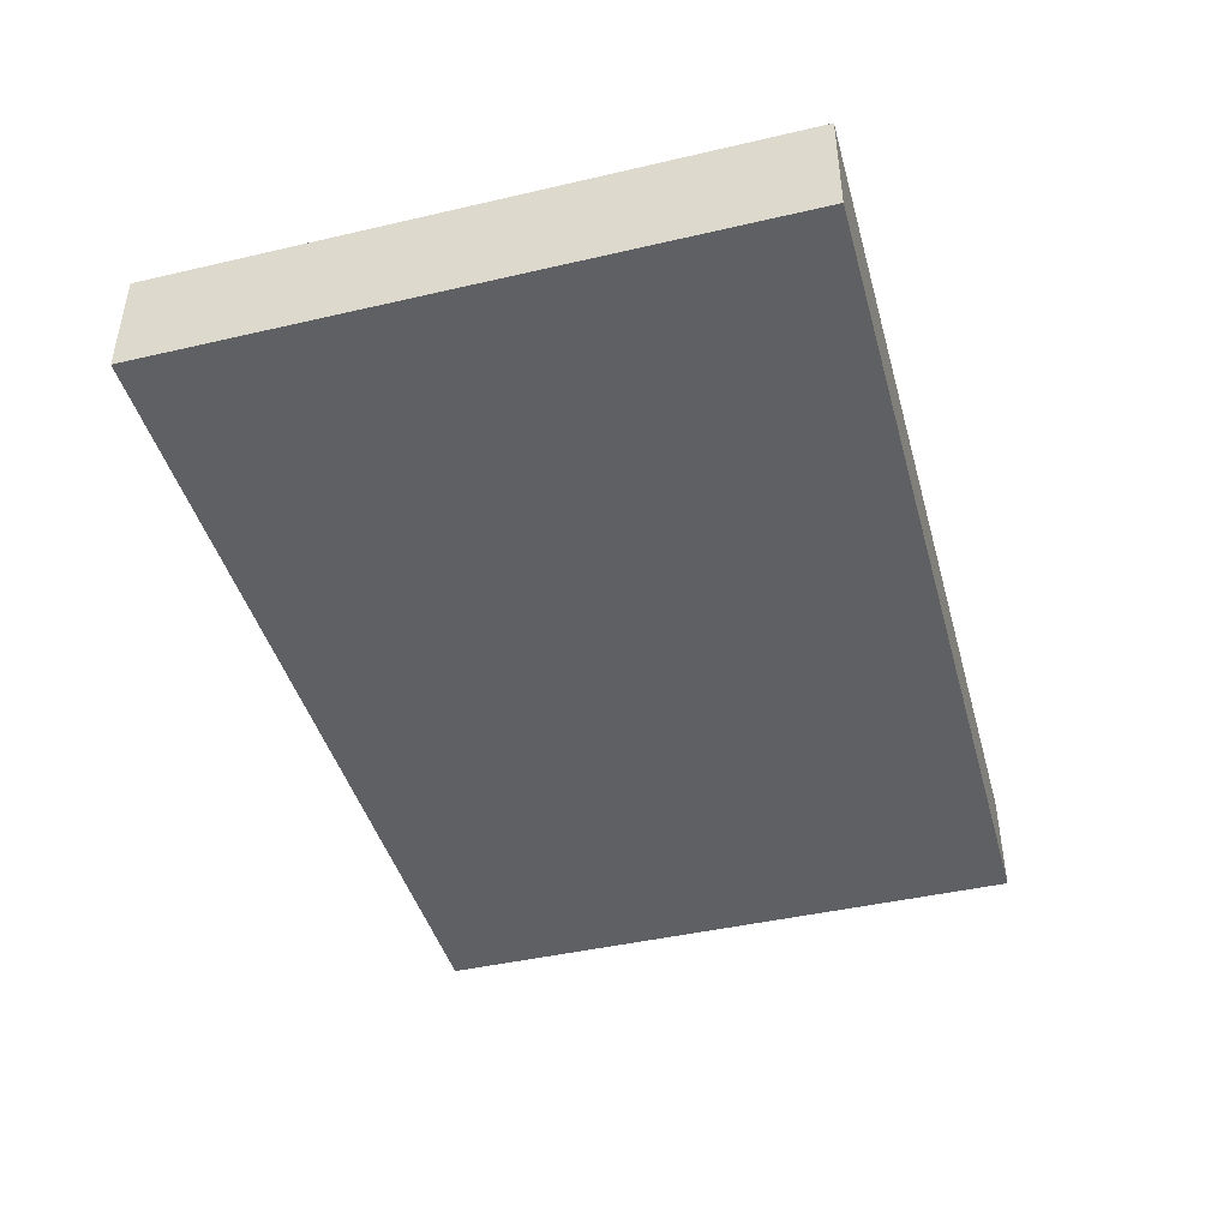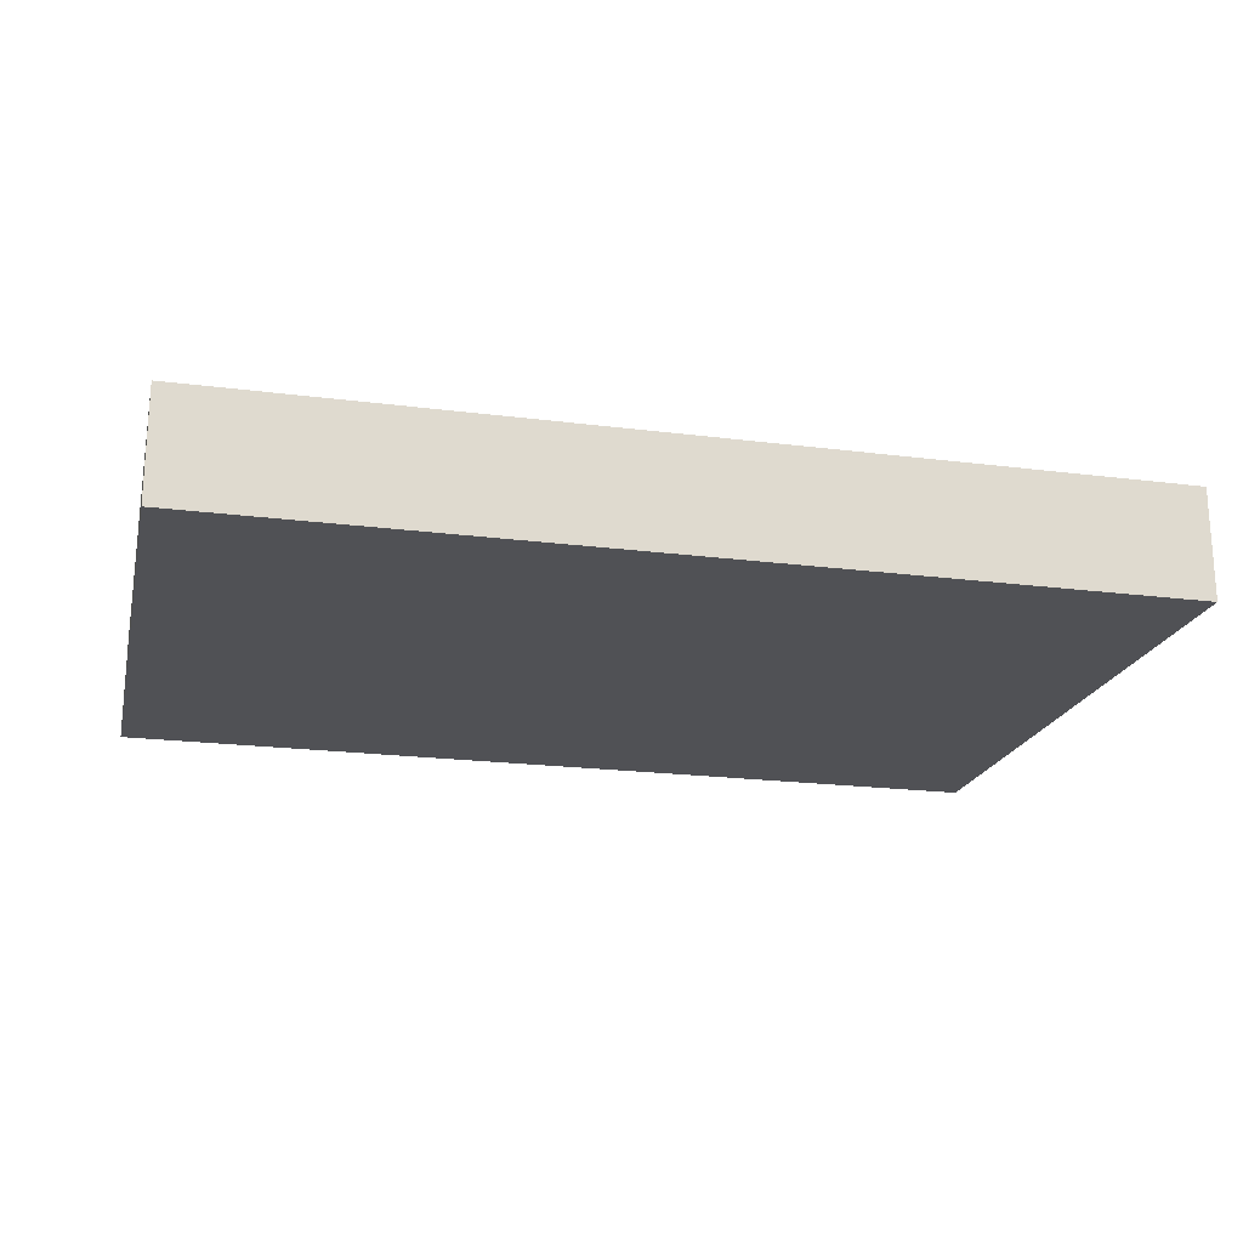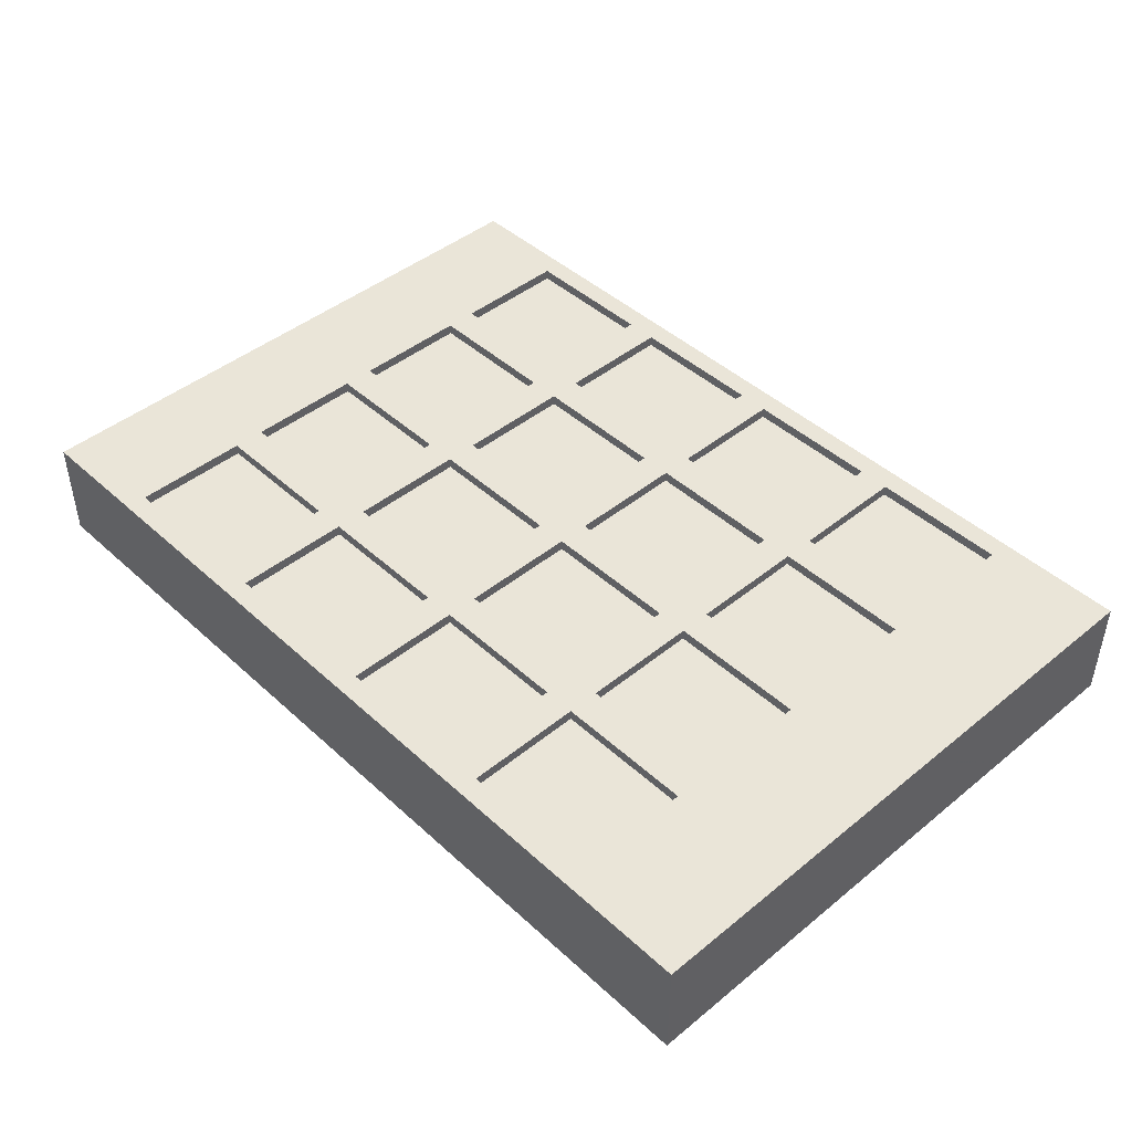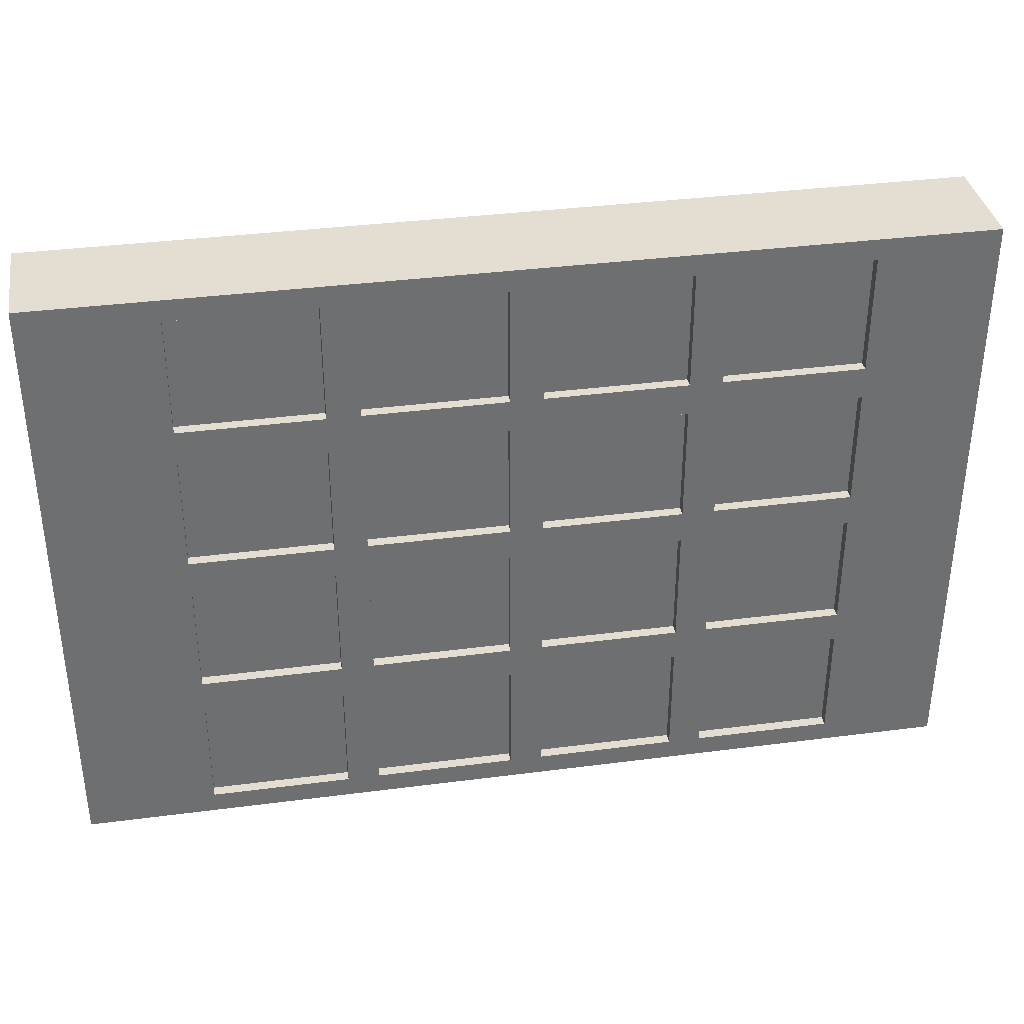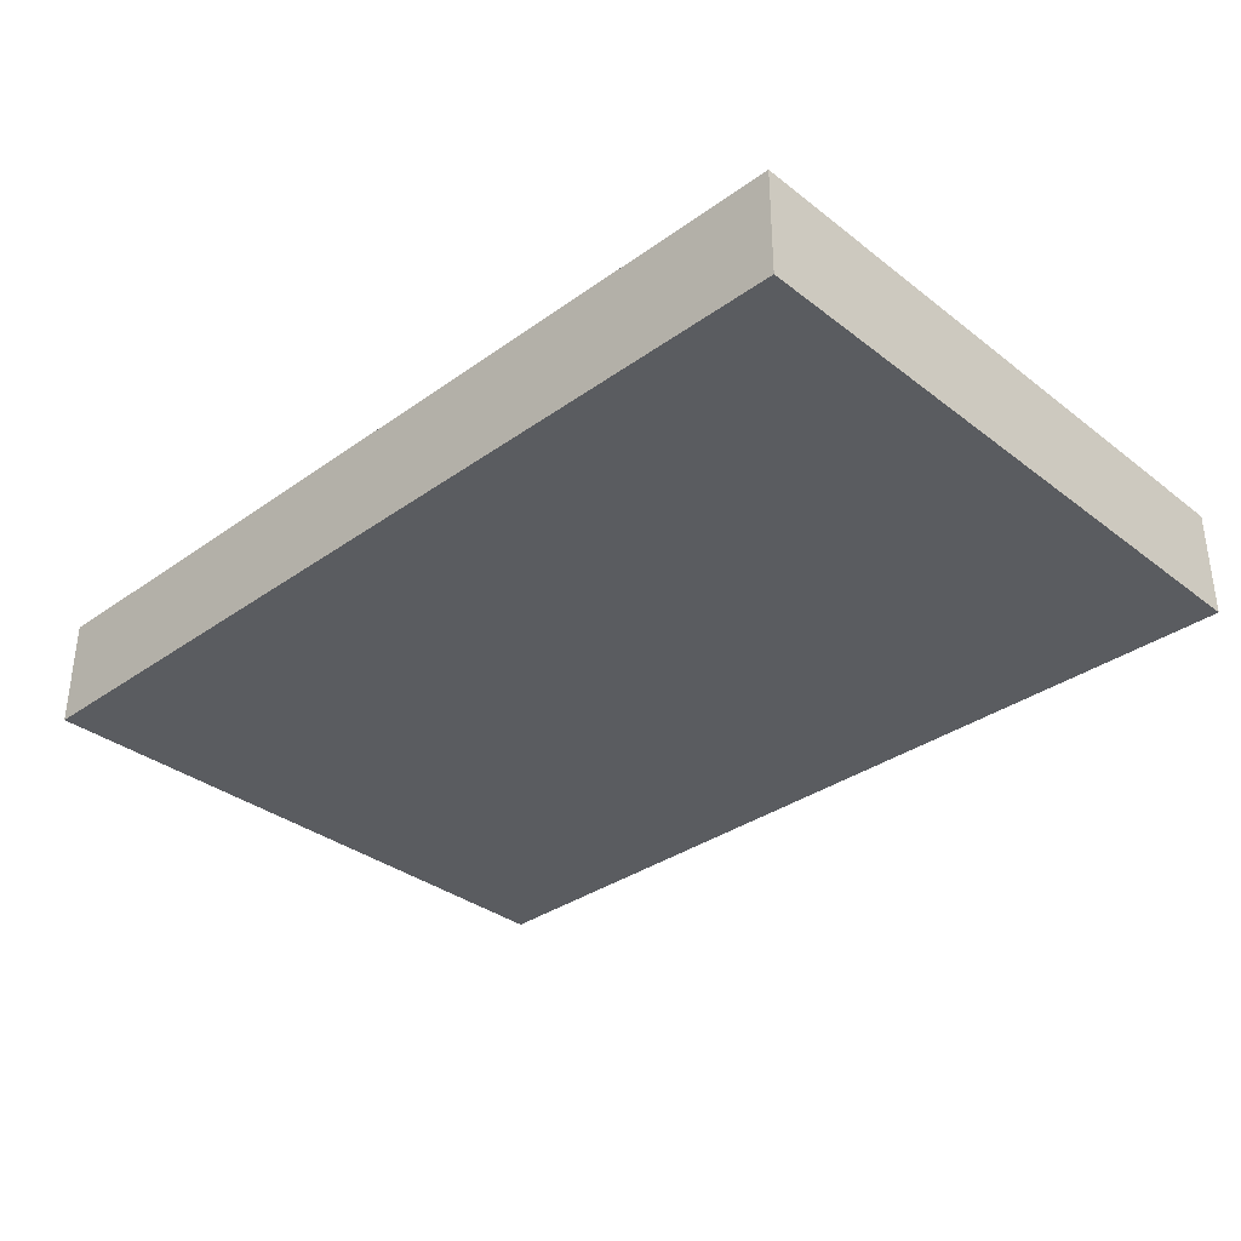
<metadata>
{"format":"obj","ext":"obj","renderer":"f3d","projection":"perspective","resolution":1024,"background":"white","views":[{"elev":-43.6,"azim":105.3,"up":"+Y"},{"elev":-20.2,"azim":-13.3,"up":"+Y"},{"elev":44.6,"azim":46.6,"up":"+Y"},{"elev":36.0,"azim":170.3,"up":"+Z"},{"elev":-34.1,"azim":43.9,"up":"+Y"}]}
</metadata>
<code>
g 49_roof_0_
v 4.2 0 -2.85
v -4.2 0 -2.85
v 4.2 0 2.85
v -4.2 0 2.85
v 4.2 0 -2.85
v -4.2 0 -2.85
v 4.2 1 -2.85
v -4.2 1 -2.85
v 4.2 0 -2.85
v 4.2 0 2.85
v 4.2 1 -2.85
v 4.2 1 2.85
v 4.2 1 -2.85
v 3 1 -2.85
v 4.2 1 2.85
v 3 1 2.85
v 4.2 0 2.85
v -4.2 0 2.85
v 4.2 1 2.85
v -4.2 1 2.85
v 3 0.9 -2.65
v 3 0.9 -1.55
v 3 1 -2.65
v 3 1 -1.55
v 3 0.9 -1.25
v 3 0.9 -0.15
v 3 1 -1.25
v 3 1 -0.15
v 3 0.9 0.15
v 3 0.9 1.25
v 3 1 0.15
v 3 1 1.25
v 3 0.9 1.55
v 3 0.9 2.65
v 3 1 1.55
v 3 1 2.65
v 3 1 -2.85
v -4.2 1 -2.85
v 3 1 -2.65
v -4.2 1 -2.65
v 3 0.9 -2.65
v 1.7 0.9 -2.65
v 3 1 -2.65
v 1.7 1 -2.65
v 3 0.9 -2.65
v 1.7 0.9 -2.65
v 3 0.9 -1.55
v 1.7 0.9 -1.55
v 3 1 -1.55
v -4.2 1 -1.55
v 3 1 -1.25
v -4.2 1 -1.25
v 3 0.9 -1.55
v 1.7 0.9 -1.55
v 3 1 -1.55
v 1.7 1 -1.55
v 3 0.9 -1.25
v 1.7 0.9 -1.25
v 3 1 -1.25
v 1.7 1 -1.25
v 3 0.9 -1.25
v 1.7 0.9 -1.25
v 3 0.9 -0.15
v 1.7 0.9 -0.15
v 3 1 -0.15
v -4.2 1 -0.15
v 3 1 0.15
v -4.2 1 0.15
v 3 0.9 -0.15
v 1.7 0.9 -0.15
v 3 1 -0.15
v 1.7 1 -0.15
v 3 0.9 0.15
v 1.7 0.9 0.15
v 3 1 0.15
v 1.7 1 0.15
v 3 0.9 0.15
v 1.7 0.9 0.15
v 3 0.9 1.25
v 1.7 0.9 1.25
v 3 1 1.25
v -4.2 1 1.25
v 3 1 1.55
v -4.2 1 1.55
v 3 0.9 1.25
v 1.7 0.9 1.25
v 3 1 1.25
v 1.7 1 1.25
v 3 0.9 1.55
v 1.7 0.9 1.55
v 3 1 1.55
v 1.7 1 1.55
v 3 0.9 1.55
v 1.7 0.9 1.55
v 3 0.9 2.65
v 1.7 0.9 2.65
v 3 1 2.65
v -4.2 1 2.65
v 3 1 2.85
v -4.2 1 2.85
v 3 0.9 2.65
v 1.7 0.9 2.65
v 3 1 2.65
v 1.7 1 2.65
v 1.7 1 -2.65
v 1.4 1 -2.65
v 1.7 1 -1.55
v 1.4 1 -1.55
v 1.7 0.9 -2.65
v 1.7 0.9 -1.55
v 1.7 1 -2.65
v 1.7 1 -1.55
v 1.7 1 -1.25
v 1.4 1 -1.25
v 1.7 1 -0.15
v 1.4 1 -0.15
v 1.7 0.9 -1.25
v 1.7 0.9 -0.15
v 1.7 1 -1.25
v 1.7 1 -0.15
v 1.7 1 0.15
v 1.4 1 0.15
v 1.7 1 1.25
v 1.4 1 1.25
v 1.7 0.9 0.15
v 1.7 0.9 1.25
v 1.7 1 0.15
v 1.7 1 1.25
v 1.7 1 1.55
v 1.4 1 1.55
v 1.7 1 2.65
v 1.4 1 2.65
v 1.7 0.9 1.55
v 1.7 0.9 2.65
v 1.7 1 1.55
v 1.7 1 2.65
v 1.4 0.9 -2.65
v 1.4 0.9 -1.55
v 1.4 1 -2.65
v 1.4 1 -1.55
v 1.4 0.9 -1.25
v 1.4 0.9 -0.15
v 1.4 1 -1.25
v 1.4 1 -0.15
v 1.4 0.9 0.15
v 1.4 0.9 1.25
v 1.4 1 0.15
v 1.4 1 1.25
v 1.4 0.9 1.55
v 1.4 0.9 2.65
v 1.4 1 1.55
v 1.4 1 2.65
v 1.4 0.9 -2.65
v 0.1 0.9 -2.65
v 1.4 1 -2.65
v 0.1 1 -2.65
v 1.4 0.9 -2.65
v 0.1 0.9 -2.65
v 1.4 0.9 -1.55
v 0.1 0.9 -1.55
v 1.4 0.9 -1.55
v 0.1 0.9 -1.55
v 1.4 1 -1.55
v 0.1 1 -1.55
v 1.4 0.9 -1.25
v 0.1 0.9 -1.25
v 1.4 1 -1.25
v 0.1 1 -1.25
v 1.4 0.9 -1.25
v 0.1 0.9 -1.25
v 1.4 0.9 -0.15
v 0.1 0.9 -0.15
v 1.4 0.9 -0.15
v 0.1 0.9 -0.15
v 1.4 1 -0.15
v 0.1 1 -0.15
v 1.4 0.9 0.15
v 0.1 0.9 0.15
v 1.4 1 0.15
v 0.1 1 0.15
v 1.4 0.9 0.15
v 0.1 0.9 0.15
v 1.4 0.9 1.25
v 0.1 0.9 1.25
v 1.4 0.9 1.25
v 0.1 0.9 1.25
v 1.4 1 1.25
v 0.1 1 1.25
v 1.4 0.9 1.55
v 0.1 0.9 1.55
v 1.4 1 1.55
v 0.1 1 1.55
v 1.4 0.9 1.55
v 0.1 0.9 1.55
v 1.4 0.9 2.65
v 0.1 0.9 2.65
v 1.4 0.9 2.65
v 0.1 0.9 2.65
v 1.4 1 2.65
v 0.1 1 2.65
v 0.1 1 -2.65
v -0.2 1 -2.65
v 0.1 1 -1.55
v -0.2 1 -1.55
v 0.1 0.9 -2.65
v 0.1 0.9 -1.55
v 0.1 1 -2.65
v 0.1 1 -1.55
v 0.1 1 -1.25
v -0.2 1 -1.25
v 0.1 1 -0.15
v -0.2 1 -0.15
v 0.1 0.9 -1.25
v 0.1 0.9 -0.15
v 0.1 1 -1.25
v 0.1 1 -0.15
v 0.1 1 0.15
v -0.2 1 0.15
v 0.1 1 1.25
v -0.2 1 1.25
v 0.1 0.9 0.15
v 0.1 0.9 1.25
v 0.1 1 0.15
v 0.1 1 1.25
v 0.1 1 1.55
v -0.2 1 1.55
v 0.1 1 2.65
v -0.2 1 2.65
v 0.1 0.9 1.55
v 0.1 0.9 2.65
v 0.1 1 1.55
v 0.1 1 2.65
v -0.2 0.9 -2.65
v -0.2 0.9 -1.55
v -0.2 1 -2.65
v -0.2 1 -1.55
v -0.2 0.9 -1.25
v -0.2 0.9 -0.15
v -0.2 1 -1.25
v -0.2 1 -0.15
v -0.2 0.9 0.15
v -0.2 0.9 1.25
v -0.2 1 0.15
v -0.2 1 1.25
v -0.2 0.9 1.55
v -0.2 0.9 2.65
v -0.2 1 1.55
v -0.2 1 2.65
v -0.2 0.9 -2.65
v -1.5 0.9 -2.65
v -0.2 1 -2.65
v -1.5 1 -2.65
v -0.2 0.9 -2.65
v -1.5 0.9 -2.65
v -0.2 0.9 -1.55
v -1.5 0.9 -1.55
v -0.2 0.9 -1.55
v -1.5 0.9 -1.55
v -0.2 1 -1.55
v -1.5 1 -1.55
v -0.2 0.9 -1.25
v -1.5 0.9 -1.25
v -0.2 1 -1.25
v -1.5 1 -1.25
v -0.2 0.9 -1.25
v -1.5 0.9 -1.25
v -0.2 0.9 -0.15
v -1.5 0.9 -0.15
v -0.2 0.9 -0.15
v -1.5 0.9 -0.15
v -0.2 1 -0.15
v -1.5 1 -0.15
v -0.2 0.9 0.15
v -1.5 0.9 0.15
v -0.2 1 0.15
v -1.5 1 0.15
v -0.2 0.9 0.15
v -1.5 0.9 0.15
v -0.2 0.9 1.25
v -1.5 0.9 1.25
v -0.2 0.9 1.25
v -1.5 0.9 1.25
v -0.2 1 1.25
v -1.5 1 1.25
v -0.2 0.9 1.55
v -1.5 0.9 1.55
v -0.2 1 1.55
v -1.5 1 1.55
v -0.2 0.9 1.55
v -1.5 0.9 1.55
v -0.2 0.9 2.65
v -1.5 0.9 2.65
v -0.2 0.9 2.65
v -1.5 0.9 2.65
v -0.2 1 2.65
v -1.5 1 2.65
v -1.5 1 -2.65
v -1.8 1 -2.65
v -1.5 1 -1.55
v -1.8 1 -1.55
v -1.5 0.9 -2.65
v -1.5 0.9 -1.55
v -1.5 1 -2.65
v -1.5 1 -1.55
v -1.5 1 -1.25
v -1.8 1 -1.25
v -1.5 1 -0.15
v -1.8 1 -0.15
v -1.5 0.9 -1.25
v -1.5 0.9 -0.15
v -1.5 1 -1.25
v -1.5 1 -0.15
v -1.5 1 0.15
v -1.8 1 0.15
v -1.5 1 1.25
v -1.8 1 1.25
v -1.5 0.9 0.15
v -1.5 0.9 1.25
v -1.5 1 0.15
v -1.5 1 1.25
v -1.5 1 1.55
v -1.8 1 1.55
v -1.5 1 2.65
v -1.8 1 2.65
v -1.5 0.9 1.55
v -1.5 0.9 2.65
v -1.5 1 1.55
v -1.5 1 2.65
v -1.8 0.9 -2.65
v -1.8 0.9 -1.55
v -1.8 1 -2.65
v -1.8 1 -1.55
v -1.8 0.9 -1.25
v -1.8 0.9 -0.15
v -1.8 1 -1.25
v -1.8 1 -0.15
v -1.8 0.9 0.15
v -1.8 0.9 1.25
v -1.8 1 0.15
v -1.8 1 1.25
v -1.8 0.9 1.55
v -1.8 0.9 2.65
v -1.8 1 1.55
v -1.8 1 2.65
v -1.8 0.9 -2.65
v -3.1 0.9 -2.65
v -1.8 1 -2.65
v -3.1 1 -2.65
v -1.8 0.9 -2.65
v -3.1 0.9 -2.65
v -1.8 0.9 -1.55
v -3.1 0.9 -1.55
v -1.8 0.9 -1.55
v -3.1 0.9 -1.55
v -1.8 1 -1.55
v -3.1 1 -1.55
v -1.8 0.9 -1.25
v -3.1 0.9 -1.25
v -1.8 1 -1.25
v -3.1 1 -1.25
v -1.8 0.9 -1.25
v -3.1 0.9 -1.25
v -1.8 0.9 -0.15
v -3.1 0.9 -0.15
v -1.8 0.9 -0.15
v -3.1 0.9 -0.15
v -1.8 1 -0.15
v -3.1 1 -0.15
v -1.8 0.9 0.15
v -3.1 0.9 0.15
v -1.8 1 0.15
v -3.1 1 0.15
v -1.8 0.9 0.15
v -3.1 0.9 0.15
v -1.8 0.9 1.25
v -3.1 0.9 1.25
v -1.8 0.9 1.25
v -3.1 0.9 1.25
v -1.8 1 1.25
v -3.1 1 1.25
v -1.8 0.9 1.55
v -3.1 0.9 1.55
v -1.8 1 1.55
v -3.1 1 1.55
v -1.8 0.9 1.55
v -3.1 0.9 1.55
v -1.8 0.9 2.65
v -3.1 0.9 2.65
v -1.8 0.9 2.65
v -3.1 0.9 2.65
v -1.8 1 2.65
v -3.1 1 2.65
v -3.1 1 -2.65
v -4.2 1 -2.65
v -3.1 1 -1.55
v -4.2 1 -1.55
v -3.1 0.9 -2.65
v -3.1 0.9 -1.55
v -3.1 1 -2.65
v -3.1 1 -1.55
v -3.1 1 -1.25
v -4.2 1 -1.25
v -3.1 1 -0.15
v -4.2 1 -0.15
v -3.1 0.9 -1.25
v -3.1 0.9 -0.15
v -3.1 1 -1.25
v -3.1 1 -0.15
v -3.1 1 0.15
v -4.2 1 0.15
v -3.1 1 1.25
v -4.2 1 1.25
v -3.1 0.9 0.15
v -3.1 0.9 1.25
v -3.1 1 0.15
v -3.1 1 1.25
v -3.1 1 1.55
v -4.2 1 1.55
v -3.1 1 2.65
v -4.2 1 2.65
v -3.1 0.9 1.55
v -3.1 0.9 2.65
v -3.1 1 1.55
v -3.1 1 2.65
v -4.2 0 -2.85
v -4.2 0 2.85
v -4.2 1 -2.85
v -4.2 1 2.85
f 2 1 3
f 2 3 4
f 5 6 7
f 7 6 8
f 10 9 11
f 10 11 12
f 13 14 15
f 15 14 16
f 18 17 19
f 18 19 20
f 21 22 23
f 23 22 24
f 25 26 27
f 27 26 28
f 29 30 31
f 31 30 32
f 33 34 35
f 35 34 36
f 37 38 39
f 39 38 40
f 42 41 43
f 42 43 44
f 45 46 47
f 47 46 48
f 49 50 51
f 51 50 52
f 53 54 55
f 55 54 56
f 58 57 59
f 58 59 60
f 61 62 63
f 63 62 64
f 65 66 67
f 67 66 68
f 69 70 71
f 71 70 72
f 74 73 75
f 74 75 76
f 77 78 79
f 79 78 80
f 81 82 83
f 83 82 84
f 85 86 87
f 87 86 88
f 90 89 91
f 90 91 92
f 93 94 95
f 95 94 96
f 97 98 99
f 99 98 100
f 101 102 103
f 103 102 104
f 105 106 107
f 107 106 108
f 110 109 111
f 110 111 112
f 113 114 115
f 115 114 116
f 118 117 119
f 118 119 120
f 121 122 123
f 123 122 124
f 126 125 127
f 126 127 128
f 129 130 131
f 131 130 132
f 134 133 135
f 134 135 136
f 137 138 139
f 139 138 140
f 141 142 143
f 143 142 144
f 145 146 147
f 147 146 148
f 149 150 151
f 151 150 152
f 154 153 155
f 154 155 156
f 157 158 159
f 159 158 160
f 161 162 163
f 163 162 164
f 166 165 167
f 166 167 168
f 169 170 171
f 171 170 172
f 173 174 175
f 175 174 176
f 178 177 179
f 178 179 180
f 181 182 183
f 183 182 184
f 185 186 187
f 187 186 188
f 190 189 191
f 190 191 192
f 193 194 195
f 195 194 196
f 197 198 199
f 199 198 200
f 201 202 203
f 203 202 204
f 206 205 207
f 206 207 208
f 209 210 211
f 211 210 212
f 214 213 215
f 214 215 216
f 217 218 219
f 219 218 220
f 222 221 223
f 222 223 224
f 225 226 227
f 227 226 228
f 230 229 231
f 230 231 232
f 233 234 235
f 235 234 236
f 237 238 239
f 239 238 240
f 241 242 243
f 243 242 244
f 245 246 247
f 247 246 248
f 250 249 251
f 250 251 252
f 253 254 255
f 255 254 256
f 257 258 259
f 259 258 260
f 262 261 263
f 262 263 264
f 265 266 267
f 267 266 268
f 269 270 271
f 271 270 272
f 274 273 275
f 274 275 276
f 277 278 279
f 279 278 280
f 281 282 283
f 283 282 284
f 286 285 287
f 286 287 288
f 289 290 291
f 291 290 292
f 293 294 295
f 295 294 296
f 297 298 299
f 299 298 300
f 302 301 303
f 302 303 304
f 305 306 307
f 307 306 308
f 310 309 311
f 310 311 312
f 313 314 315
f 315 314 316
f 318 317 319
f 318 319 320
f 321 322 323
f 323 322 324
f 326 325 327
f 326 327 328
f 329 330 331
f 331 330 332
f 333 334 335
f 335 334 336
f 337 338 339
f 339 338 340
f 341 342 343
f 343 342 344
f 346 345 347
f 346 347 348
f 349 350 351
f 351 350 352
f 353 354 355
f 355 354 356
f 358 357 359
f 358 359 360
f 361 362 363
f 363 362 364
f 365 366 367
f 367 366 368
f 370 369 371
f 370 371 372
f 373 374 375
f 375 374 376
f 377 378 379
f 379 378 380
f 382 381 383
f 382 383 384
f 385 386 387
f 387 386 388
f 389 390 391
f 391 390 392
f 393 394 395
f 395 394 396
f 398 397 399
f 398 399 400
f 401 402 403
f 403 402 404
f 406 405 407
f 406 407 408
f 409 410 411
f 411 410 412
f 414 413 415
f 414 415 416
f 417 418 419
f 419 418 420
f 422 421 423
f 422 423 424
f 425 426 427
f 427 426 428

</code>
